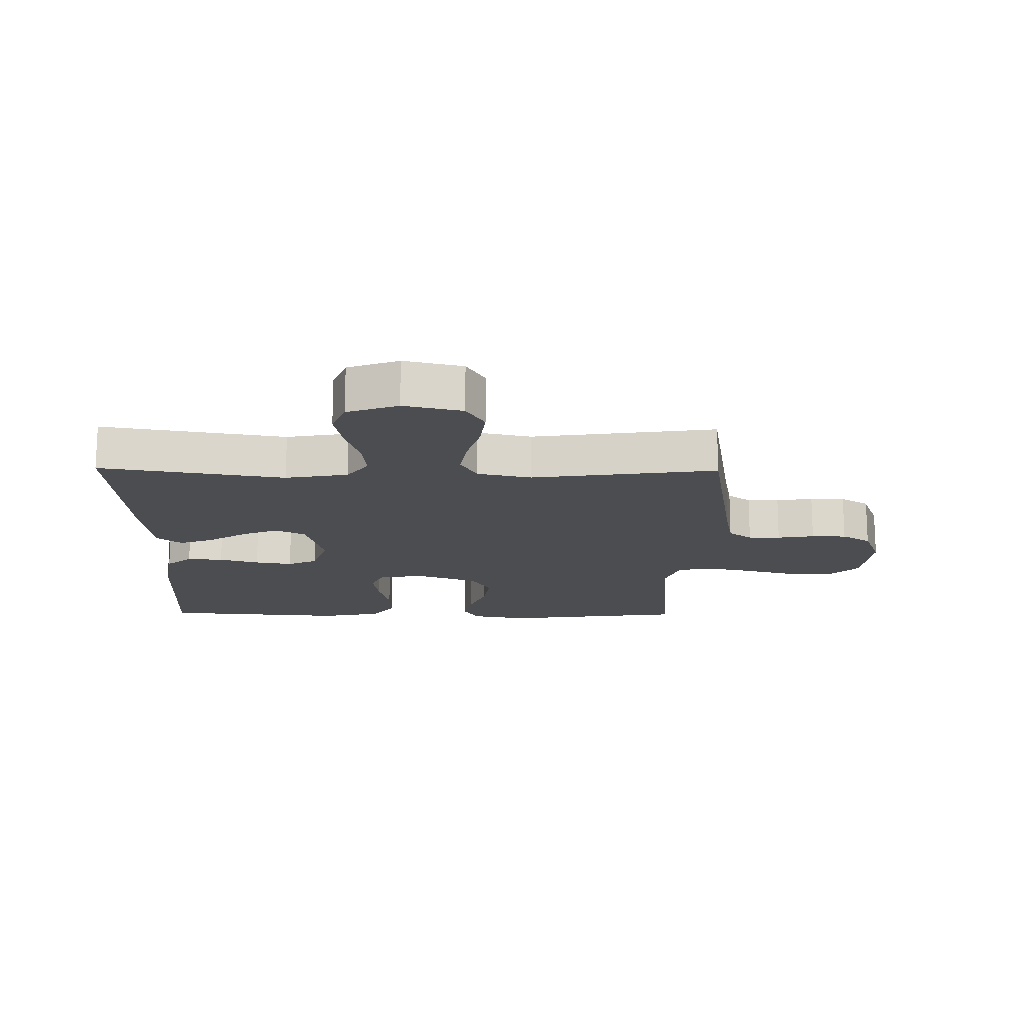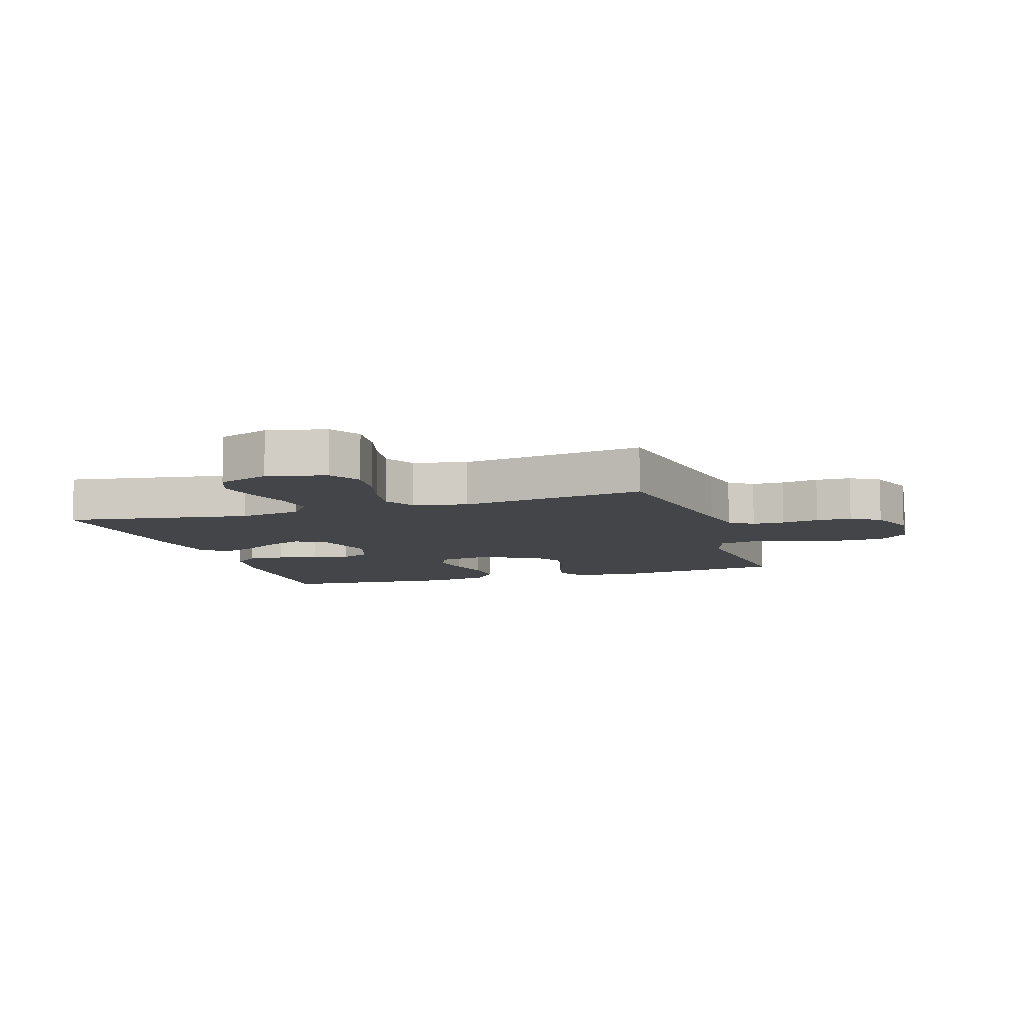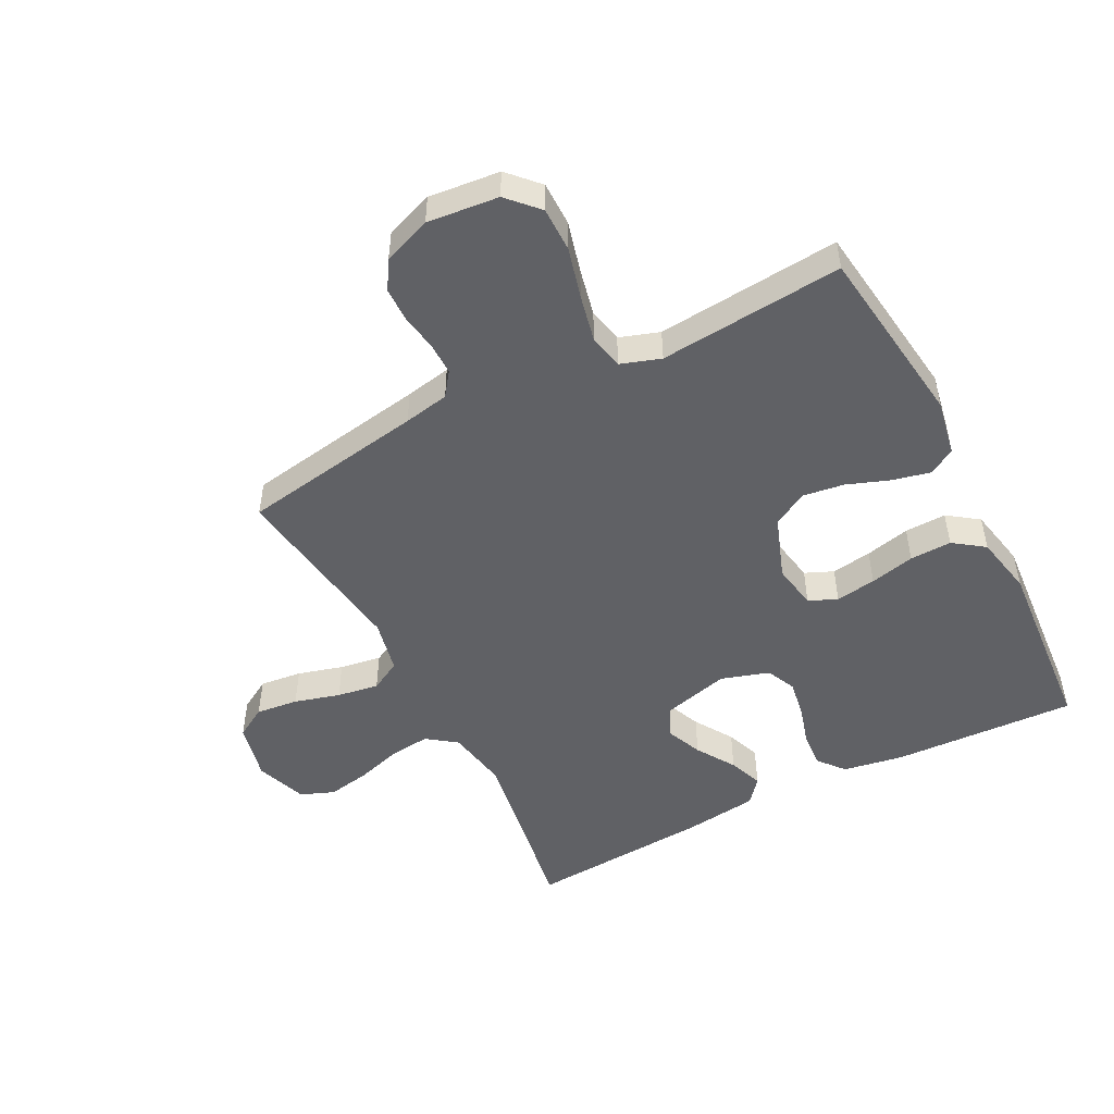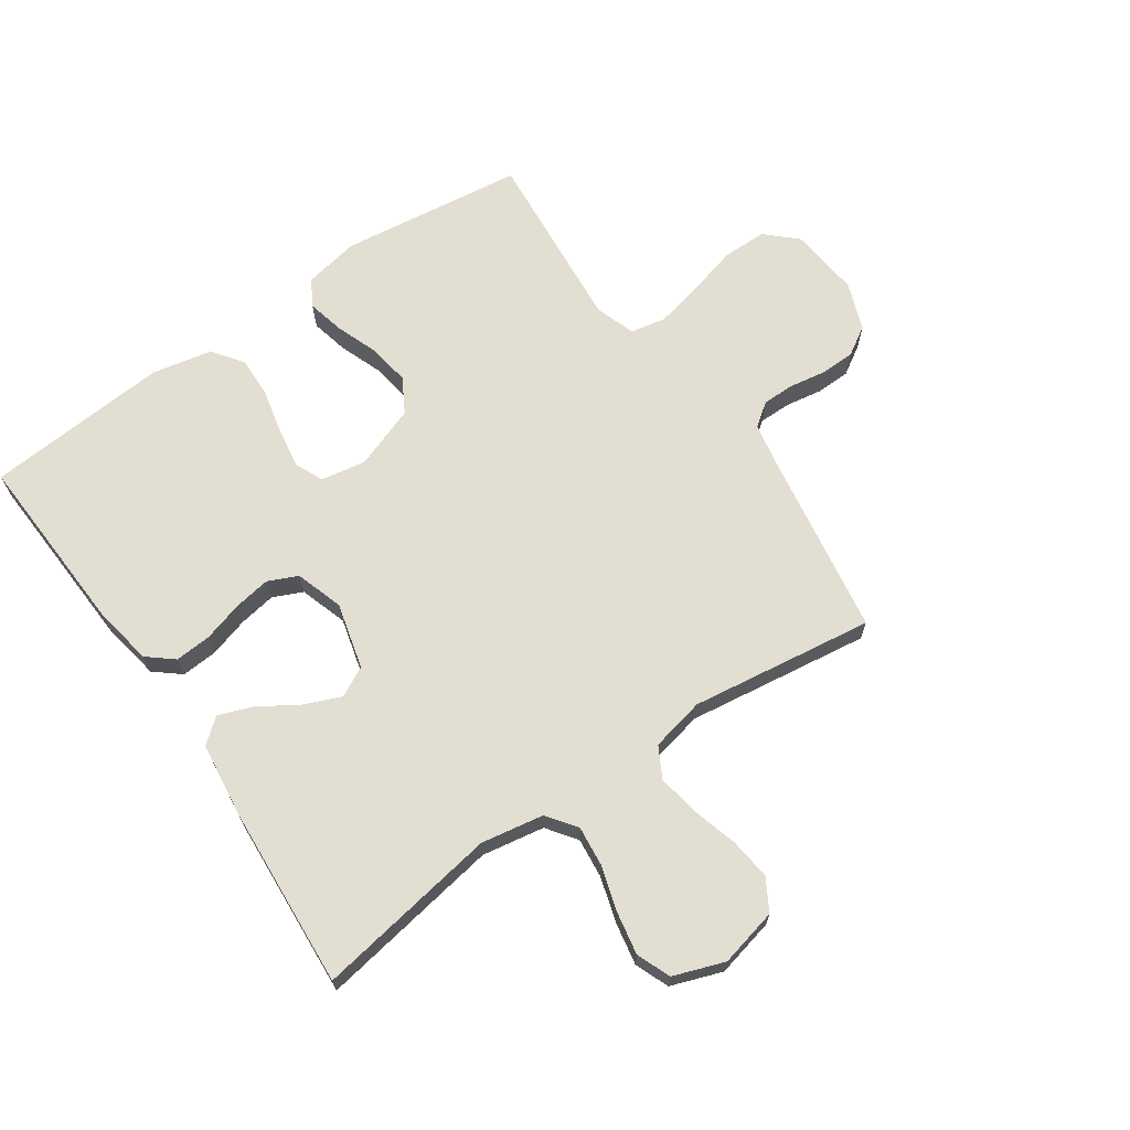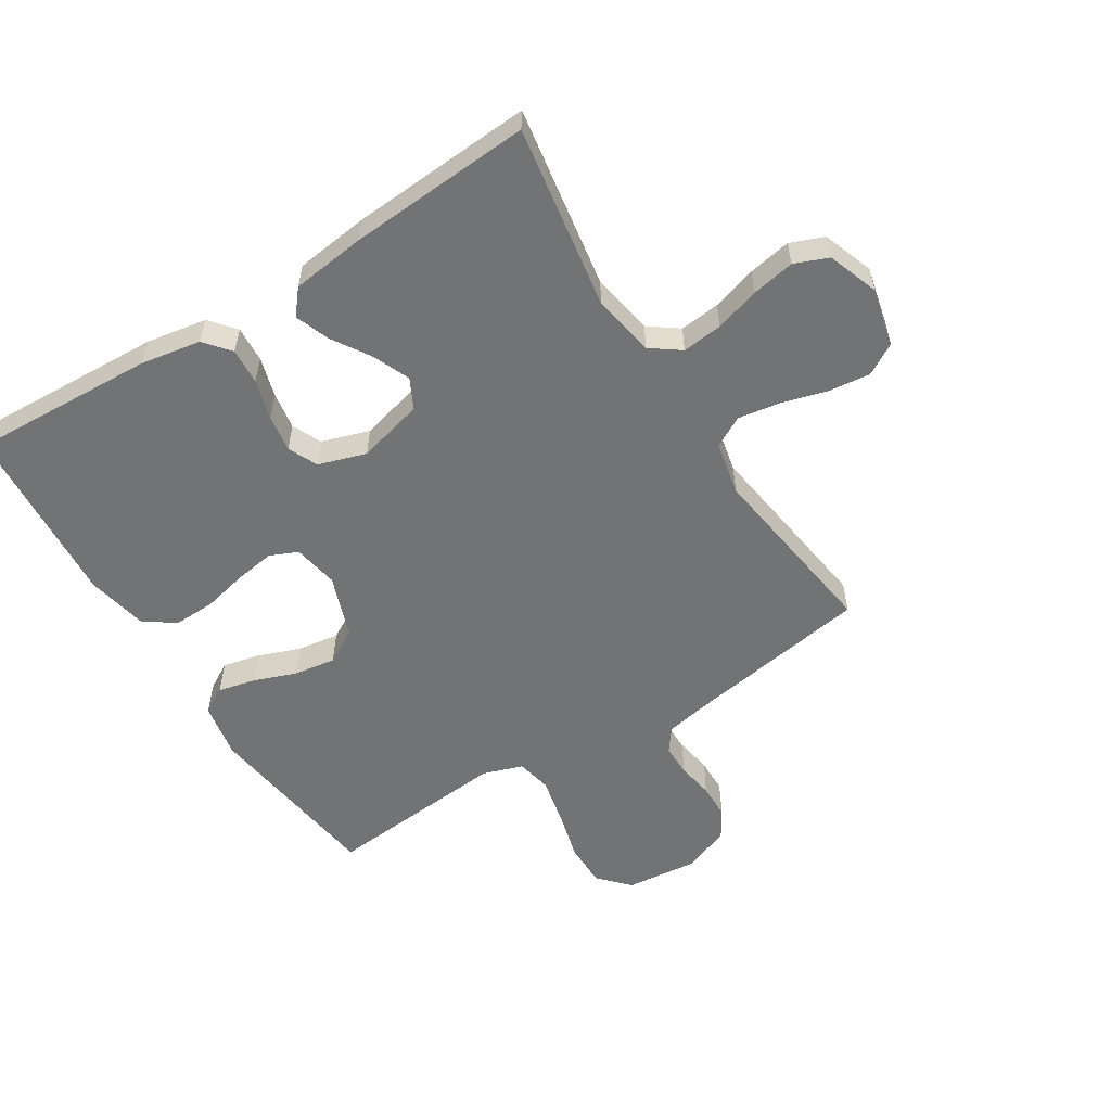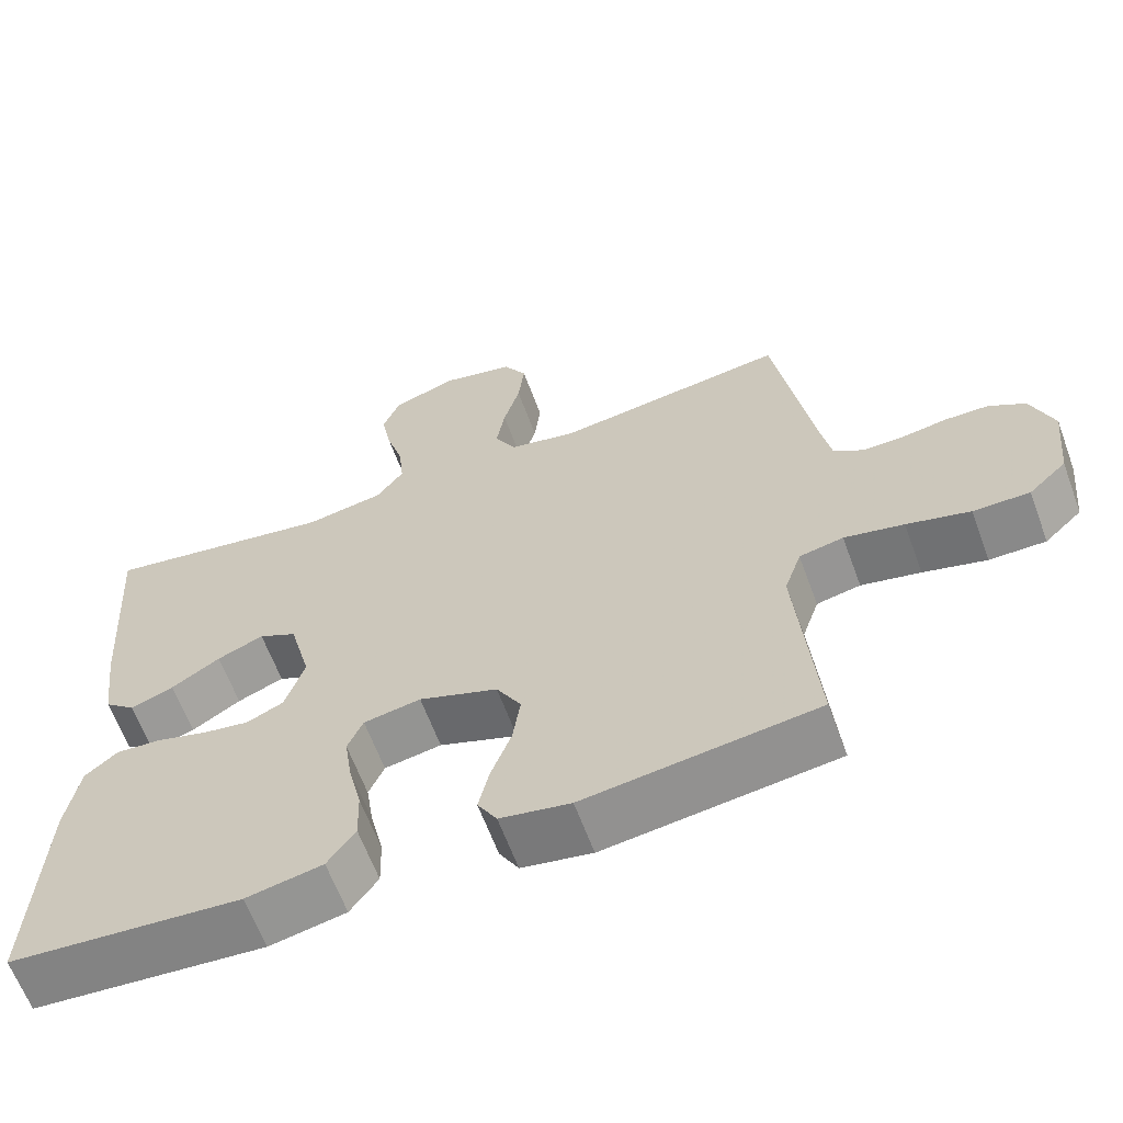
<metadata>
{"format":"obj","ext":"obj","renderer":"f3d","projection":"perspective","resolution":1024,"background":"white","views":[{"elev":-16.2,"azim":-0.8,"up":"+Y"},{"elev":-8.6,"azim":17.8,"up":"+Y"},{"elev":-49.6,"azim":117.4,"up":"+Y"},{"elev":67.7,"azim":-34.7,"up":"+Y"},{"elev":-55.9,"azim":-57.9,"up":"+Y"},{"elev":-63.1,"azim":20.2,"up":"+Z"}]}
</metadata>
<code>
v 0.5 0.07 0.5
v 0.549 0.07 0.2
v 0.563 0.07 0.126
v 0.601 0.07 0.098
v 0.653 0.07 0.098
v 0.713 0.07 0.108
v 0.77 0.07 0.107
v 0.817 0.07 0.078
v 0.846 0.07 0
v 0.834 0.07 -0.116
v 0.785 0.07 -0.162
v 0.712 0.07 -0.162
v 0.63 0.07 -0.14
v 0.553 0.07 -0.123
v 0.496 0.07 -0.135
v 0.474 0.07 -0.2
v 0.5 0.07 -0.5
v 0.2 0.07 -0.539
v 0.109 0.07 -0.522
v 0.084 0.07 -0.479
v 0.098 0.07 -0.418
v 0.124 0.07 -0.348
v 0.134 0.07 -0.28
v 0.102 0.07 -0.224
v 0 0.07 -0.187
v -0.074 0.07 -0.2
v -0.094 0.07 -0.246
v -0.084 0.07 -0.312
v -0.067 0.07 -0.385
v -0.065 0.07 -0.453
v -0.101 0.07 -0.503
v -0.2 0.07 -0.523
v -0.5 0.07 -0.5
v -0.486 0.07 -0.2
v -0.469 0.07 -0.102
v -0.427 0.07 -0.067
v -0.368 0.07 -0.071
v -0.303 0.07 -0.09
v -0.242 0.07 -0.1
v -0.194 0.07 -0.078
v -0.169 0.07 0
v -0.197 0.07 0.108
v -0.246 0.07 0.133
v -0.306 0.07 0.108
v -0.369 0.07 0.068
v -0.425 0.07 0.047
v -0.465 0.07 0.08
v -0.48 0.07 0.2
v -0.5 0.07 0.5
v -0.2 0.07 0.451
v -0.098 0.07 0.469
v -0.063 0.07 0.517
v -0.07 0.07 0.583
v -0.092 0.07 0.656
v -0.105 0.07 0.726
v -0.083 0.07 0.781
v 0 0.07 0.811
v 0.095 0.07 0.789
v 0.125 0.07 0.738
v 0.117 0.07 0.669
v 0.096 0.07 0.595
v 0.085 0.07 0.527
v 0.112 0.07 0.477
v 0.2 0.07 0.458
v 0.5 0 0.5
v 0.549 0 0.2
v 0.563 0 0.126
v 0.601 0 0.098
v 0.653 0 0.098
v 0.713 0 0.108
v 0.77 0 0.107
v 0.817 0 0.078
v 0.846 0 0
v 0.834 0 -0.116
v 0.785 0 -0.162
v 0.712 0 -0.162
v 0.63 0 -0.14
v 0.553 0 -0.123
v 0.496 0 -0.135
v 0.474 0 -0.2
v 0.5 0 -0.5
v 0.2 0 -0.539
v 0.109 0 -0.522
v 0.084 0 -0.479
v 0.098 0 -0.418
v 0.124 0 -0.348
v 0.134 0 -0.28
v 0.102 0 -0.224
v 0 0 -0.187
v -0.074 0 -0.2
v -0.094 0 -0.246
v -0.084 0 -0.312
v -0.067 0 -0.385
v -0.065 0 -0.453
v -0.101 0 -0.503
v -0.2 0 -0.523
v -0.5 0 -0.5
v -0.486 0 -0.2
v -0.469 0 -0.102
v -0.427 0 -0.067
v -0.368 0 -0.071
v -0.303 0 -0.09
v -0.242 0 -0.1
v -0.194 0 -0.078
v -0.169 0 0
v -0.197 0 0.108
v -0.246 0 0.133
v -0.306 0 0.108
v -0.369 0 0.068
v -0.425 0 0.047
v -0.465 0 0.08
v -0.48 0 0.2
v -0.5 0 0.5
v -0.2 0 0.451
v -0.098 0 0.469
v -0.063 0 0.517
v -0.07 0 0.583
v -0.092 0 0.656
v -0.105 0 0.726
v -0.083 0 0.781
v 0 0 0.811
v 0.095 0 0.789
v 0.125 0 0.738
v 0.117 0 0.669
v 0.096 0 0.595
v 0.085 0 0.527
v 0.112 0 0.477
v 0.2 0 0.458
f 58 59 60 61
f 58 61 62
f 57 58 62
f 56 57 62
f 53 54 55 56
f 52 53 56 62
f 51 52 62 63
f 47 48 49 50
f 44 45 46 47
f 43 44 47 50
f 42 43 50 51
f 35 36 37 38
f 35 38 39
f 34 35 39
f 33 34 39
f 32 33 39 40
f 28 29 30 31
f 27 28 31 32
f 19 20 21 22
f 19 22 23
f 16 17 18 19
f 15 16 19 23
f 10 11 12 13
f 10 13 14
f 9 10 14
f 8 9 14 15
f 5 6 7 8
f 4 5 8 15
f 64 1 2
f 64 2 3
f 63 64 3
f 41 42 51 63
f 41 63 3
f 27 32 40 41
f 26 27 41
f 25 26 41 3
f 24 25 3 4
f 4 15 23 24
f 125 124 123 122
f 126 125 122
f 126 122 121
f 126 121 120
f 120 119 118 117
f 126 120 117 116
f 127 126 116 115
f 114 113 112 111
f 111 110 109 108
f 114 111 108 107
f 115 114 107 106
f 102 101 100 99
f 103 102 99
f 103 99 98
f 103 98 97
f 104 103 97 96
f 95 94 93 92
f 96 95 92 91
f 86 85 84 83
f 87 86 83
f 83 82 81 80
f 87 83 80 79
f 77 76 75 74
f 78 77 74
f 78 74 73
f 79 78 73 72
f 72 71 70 69
f 79 72 69 68
f 66 65 128
f 67 66 128
f 67 128 127
f 127 115 106 105
f 67 127 105
f 105 104 96 91
f 105 91 90
f 67 105 90 89
f 68 67 89 88
f 88 87 79 68
f 1 65 66 2
f 2 66 67 3
f 3 67 68 4
f 4 68 69 5
f 5 69 70 6
f 6 70 71 7
f 7 71 72 8
f 8 72 73 9
f 9 73 74 10
f 10 74 75 11
f 11 75 76 12
f 12 76 77 13
f 13 77 78 14
f 14 78 79 15
f 15 79 80 16
f 16 80 81 17
f 17 81 82 18
f 18 82 83 19
f 19 83 84 20
f 20 84 85 21
f 21 85 86 22
f 22 86 87 23
f 23 87 88 24
f 24 88 89 25
f 25 89 90 26
f 26 90 91 27
f 27 91 92 28
f 28 92 93 29
f 29 93 94 30
f 30 94 95 31
f 31 95 96 32
f 32 96 97 33
f 33 97 98 34
f 34 98 99 35
f 35 99 100 36
f 36 100 101 37
f 37 101 102 38
f 38 102 103 39
f 39 103 104 40
f 40 104 105 41
f 41 105 106 42
f 42 106 107 43
f 43 107 108 44
f 44 108 109 45
f 45 109 110 46
f 46 110 111 47
f 47 111 112 48
f 48 112 113 49
f 49 113 114 50
f 50 114 115 51
f 51 115 116 52
f 52 116 117 53
f 53 117 118 54
f 54 118 119 55
f 55 119 120 56
f 56 120 121 57
f 57 121 122 58
f 58 122 123 59
f 59 123 124 60
f 60 124 125 61
f 61 125 126 62
f 62 126 127 63
f 63 127 128 64
f 64 128 65 1

</code>
